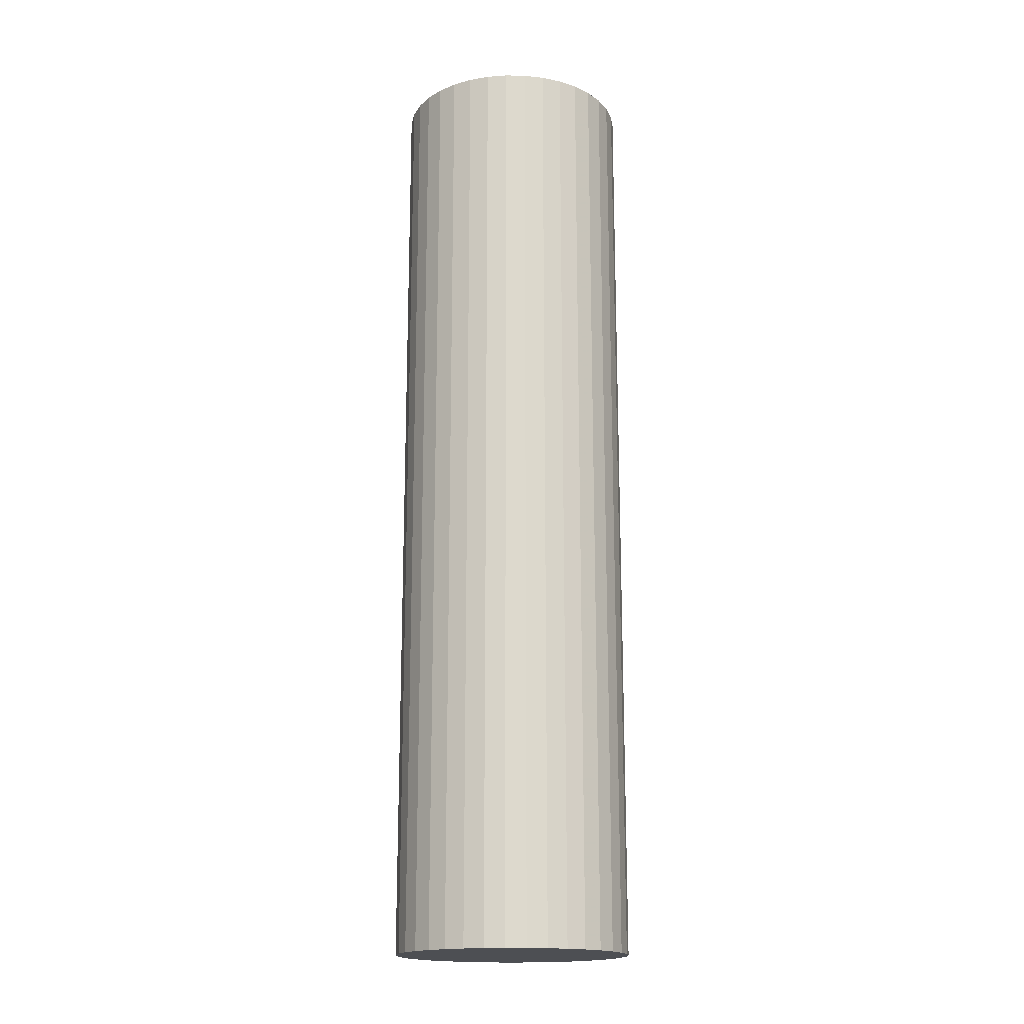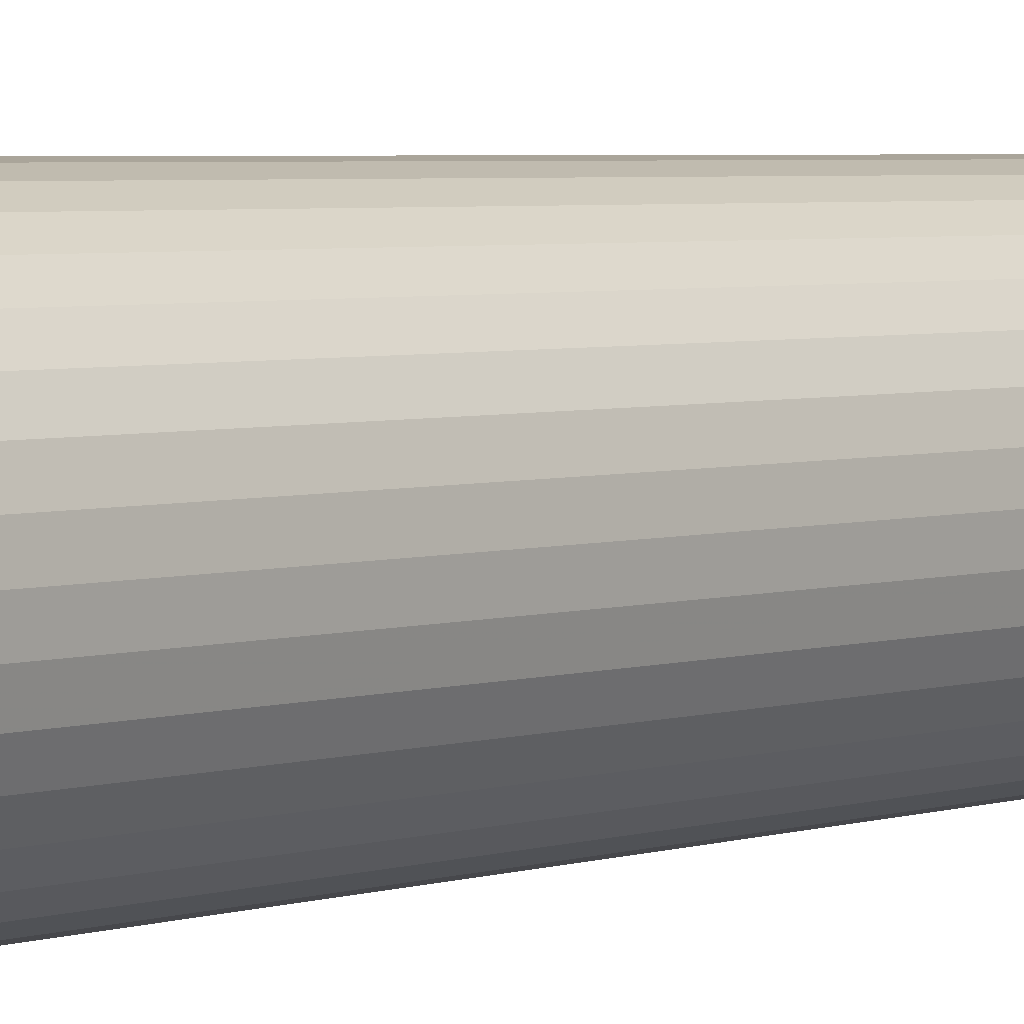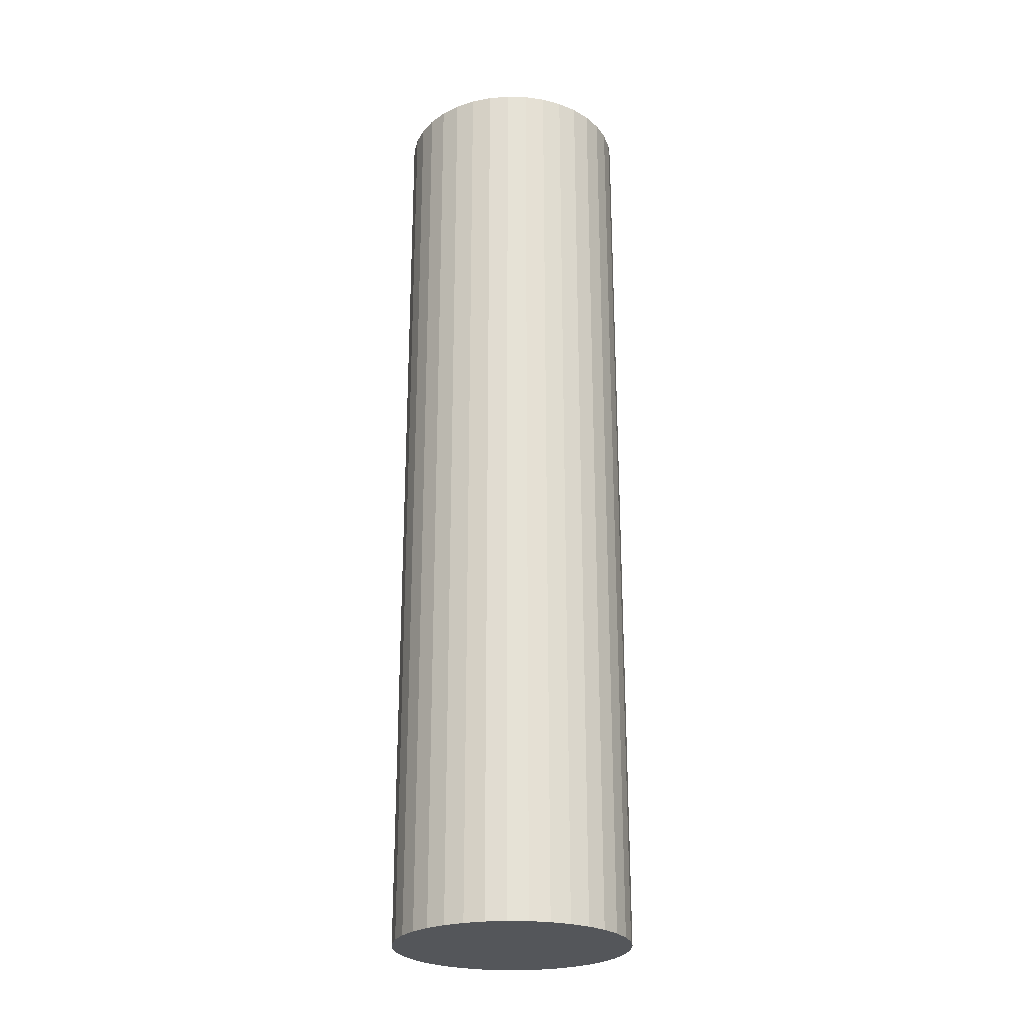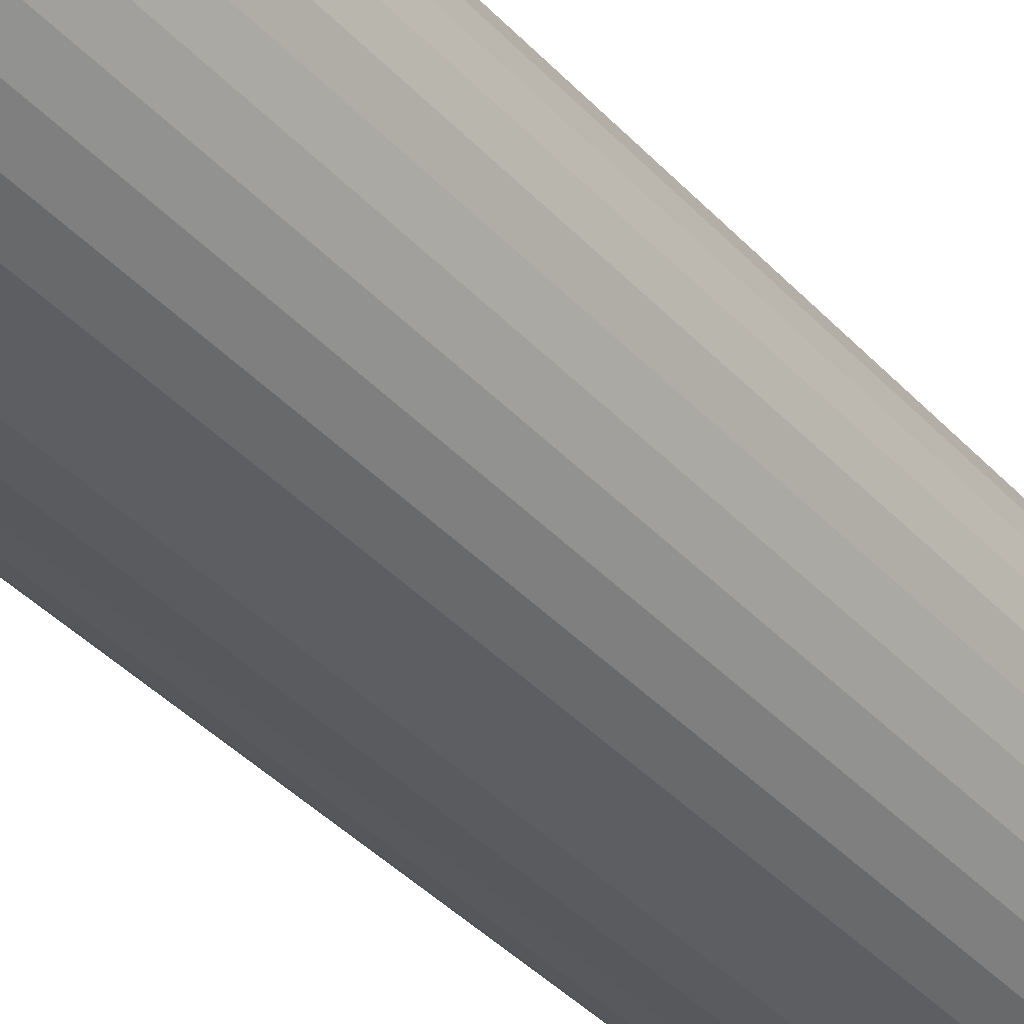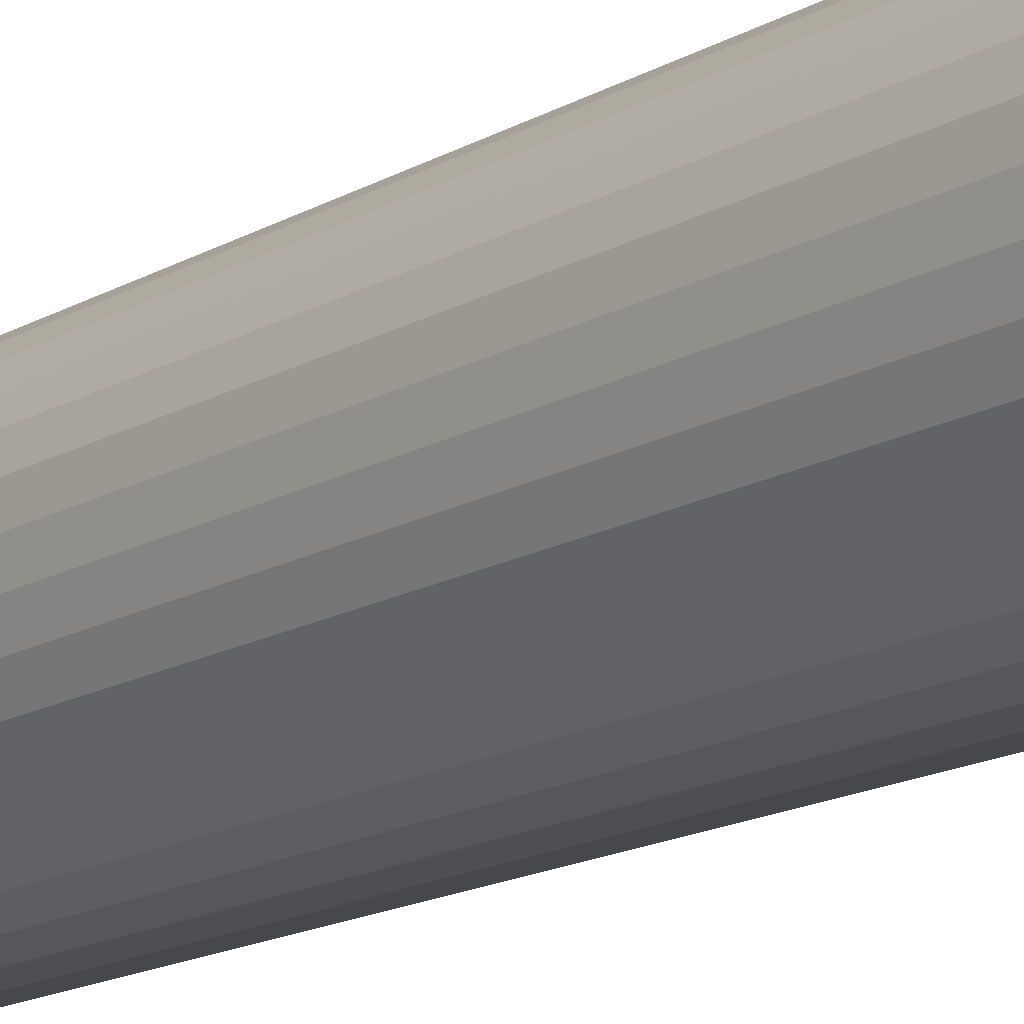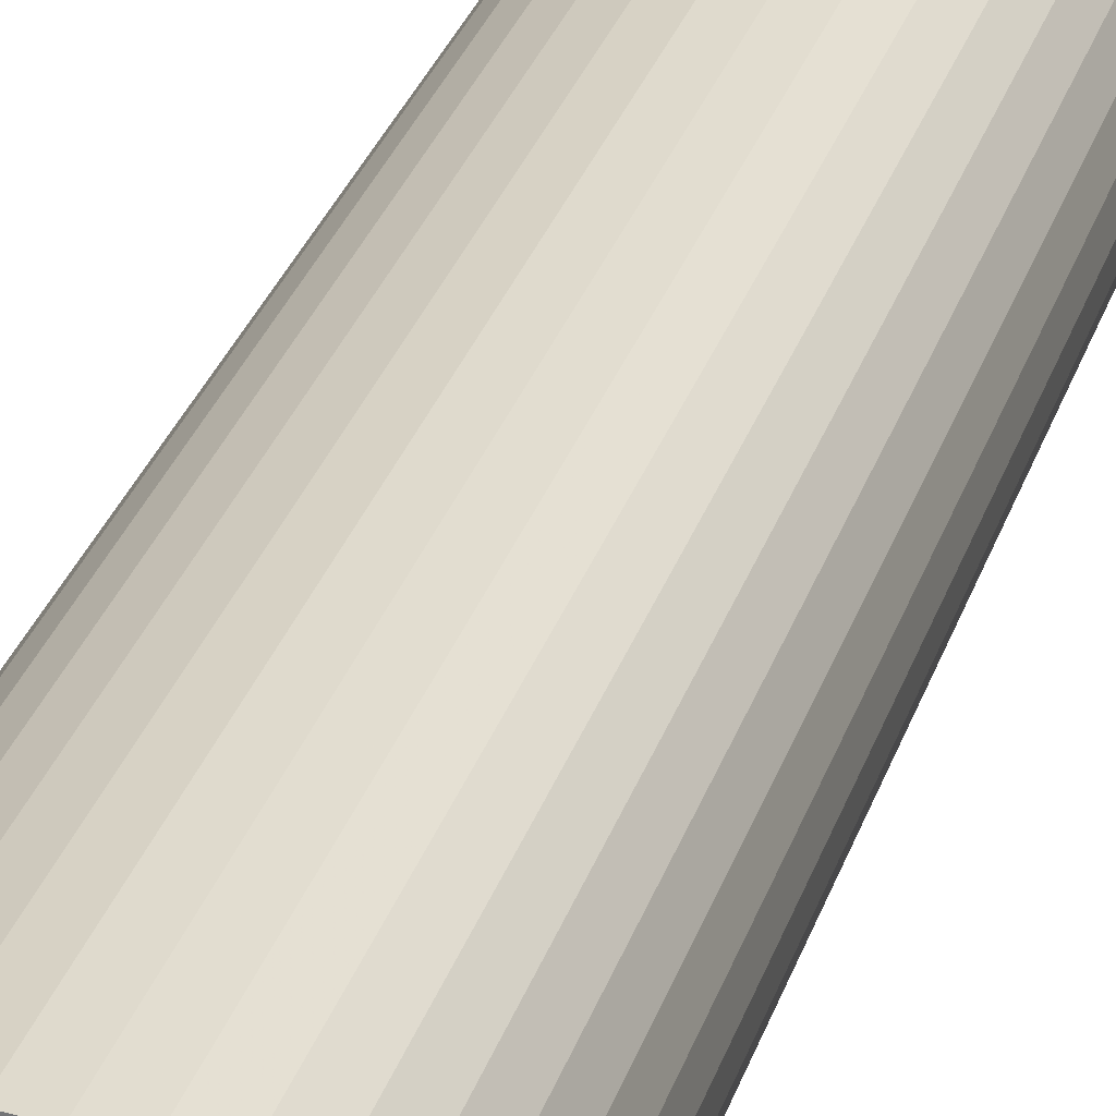
<metadata>
{"format":"obj","ext":"obj","renderer":"f3d","projection":"perspective","resolution":1024,"background":"white","views":[{"elev":-17.6,"azim":23.2,"up":"+Z"},{"elev":3.6,"azim":41.0,"up":"+Y"},{"elev":-25.3,"azim":62.4,"up":"+Z"},{"elev":-36.2,"azim":-144.3,"up":"+Y"},{"elev":-15.0,"azim":-38.4,"up":"+Y"},{"elev":30.5,"azim":16.6,"up":"+Y"}]}
</metadata>
<code>
g
v 0 15 0
v 0.2279 17.6 120
v 0.2279 17.6 0
v 0.9046 20.13 120
v 0.9046 20.13 0
v 2.01 22.5 120
v 2.01 22.5 0
v 3.509 24.64 120
v 3.509 24.64 0
v 5.358 26.49 120
v 5.358 26.49 0
v 7.5 27.99 120
v 7.5 27.99 0
v 9.87 29.1 120
v 9.87 29.1 0
v 12.4 29.77 120
v 12.4 29.77 0
v 15 30 120
v 15 30 0
v 17.6 29.77 120
v 17.6 29.77 0
v 20.13 29.1 120
v 20.13 29.1 0
v 22.5 27.99 120
v 22.5 27.99 0
v 24.64 26.49 120
v 24.64 26.49 0
v 26.49 24.64 120
v 26.49 24.64 0
v 27.99 22.5 120
v 27.99 22.5 0
v 29.1 20.13 120
v 29.1 20.13 0
v 29.77 17.6 120
v 29.77 17.6 0
v 30 15 120
v 30 15 0
v 29.77 12.4 120
v 29.77 12.4 0
v 29.1 9.87 120
v 29.1 9.87 0
v 27.99 7.5 120
v 27.99 7.5 0
v 26.49 5.358 120
v 26.49 5.358 0
v 24.64 3.509 120
v 24.64 3.509 0
v 22.5 2.01 120
v 22.5 2.01 0
v 20.13 0.9046 120
v 20.13 0.9046 0
v 17.6 0.2279 120
v 17.6 0.2279 0
v 15 0 120
v 15 0 0
v 12.4 0.2279 120
v 12.4 0.2279 0
v 9.87 0.9046 120
v 9.87 0.9046 0
v 7.5 2.01 120
v 7.5 2.01 0
v 5.358 3.509 120
v 5.358 3.509 0
v 3.509 5.358 120
v 3.509 5.358 0
v 2.01 7.5 120
v 2.01 7.5 0
v 0.9046 9.87 120
v 0.9046 9.87 0
v 0.2279 12.4 120
v 0.2279 12.4 0
v 0 15 120
v 15 15 120
v 15 15 0
f 1 2 3
f 3 2 4
f 3 4 5
f 5 4 6
f 5 6 7
f 7 6 8
f 7 8 9
f 9 8 10
f 9 10 11
f 11 10 12
f 11 12 13
f 13 12 14
f 13 14 15
f 15 14 16
f 15 16 17
f 17 16 18
f 17 18 19
f 19 18 20
f 19 20 21
f 21 20 22
f 21 22 23
f 23 22 24
f 23 24 25
f 25 24 26
f 25 26 27
f 27 26 28
f 27 28 29
f 29 28 30
f 29 30 31
f 31 30 32
f 31 32 33
f 33 32 34
f 33 34 35
f 35 34 36
f 35 36 37
f 37 36 38
f 37 38 39
f 39 38 40
f 39 40 41
f 41 40 42
f 41 42 43
f 43 42 44
f 43 44 45
f 45 44 46
f 45 46 47
f 47 46 48
f 47 48 49
f 49 48 50
f 49 50 51
f 51 50 52
f 51 52 53
f 53 52 54
f 53 54 55
f 55 54 56
f 55 56 57
f 57 56 58
f 57 58 59
f 59 58 60
f 59 60 61
f 61 60 62
f 61 62 63
f 63 62 64
f 63 64 65
f 65 64 66
f 65 66 67
f 67 66 68
f 67 68 69
f 69 68 70
f 69 70 71
f 71 70 72
f 71 72 1
f 1 72 2
f 40 38 73
f 73 38 36
f 73 36 34
f 46 44 73
f 73 44 42
f 73 42 40
f 52 50 73
f 73 50 48
f 73 48 46
f 58 56 73
f 73 56 54
f 73 54 52
f 64 62 73
f 73 62 60
f 73 60 58
f 70 68 73
f 73 68 66
f 73 66 64
f 4 2 73
f 73 2 72
f 73 72 70
f 10 8 73
f 73 8 6
f 73 6 4
f 16 14 73
f 73 14 12
f 73 12 10
f 22 20 73
f 73 20 18
f 73 18 16
f 28 26 73
f 73 26 24
f 73 24 22
f 34 32 73
f 73 32 30
f 73 30 28
f 33 35 74
f 74 35 37
f 74 37 39
f 27 29 74
f 74 29 31
f 74 31 33
f 21 23 74
f 74 23 25
f 74 25 27
f 15 17 74
f 74 17 19
f 74 19 21
f 9 11 74
f 74 11 13
f 74 13 15
f 3 5 74
f 74 5 7
f 74 7 9
f 69 71 74
f 74 71 1
f 74 1 3
f 63 65 74
f 74 65 67
f 74 67 69
f 57 59 74
f 74 59 61
f 74 61 63
f 51 53 74
f 74 53 55
f 74 55 57
f 45 47 74
f 74 47 49
f 74 49 51
f 39 41 74
f 74 41 43
f 74 43 45

</code>
